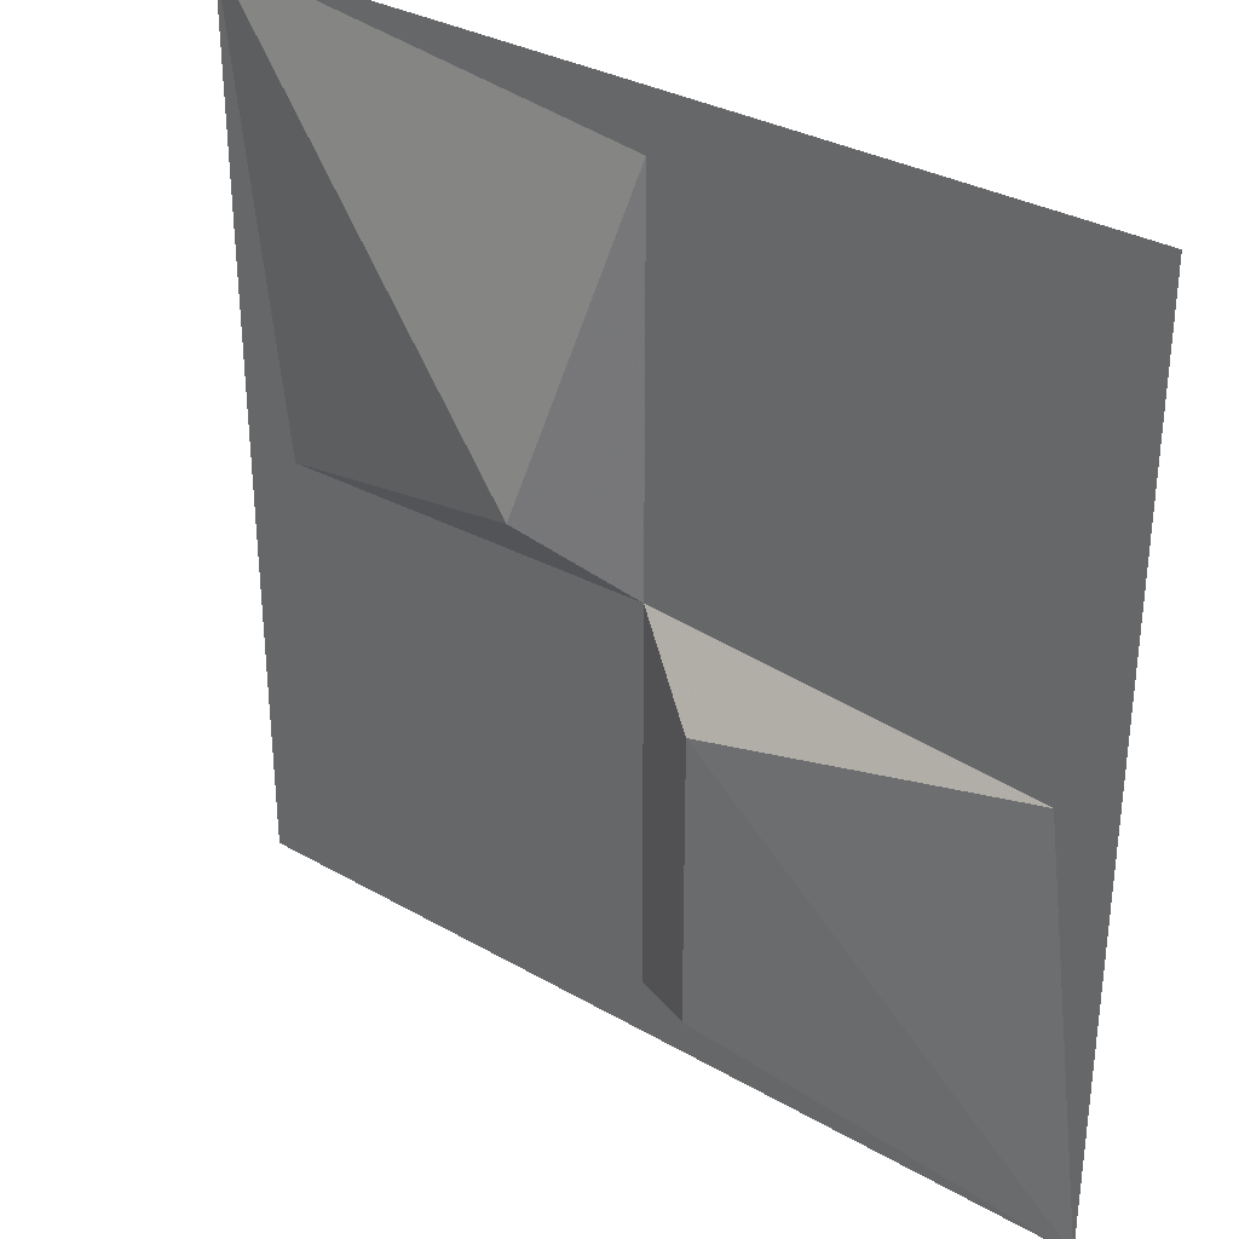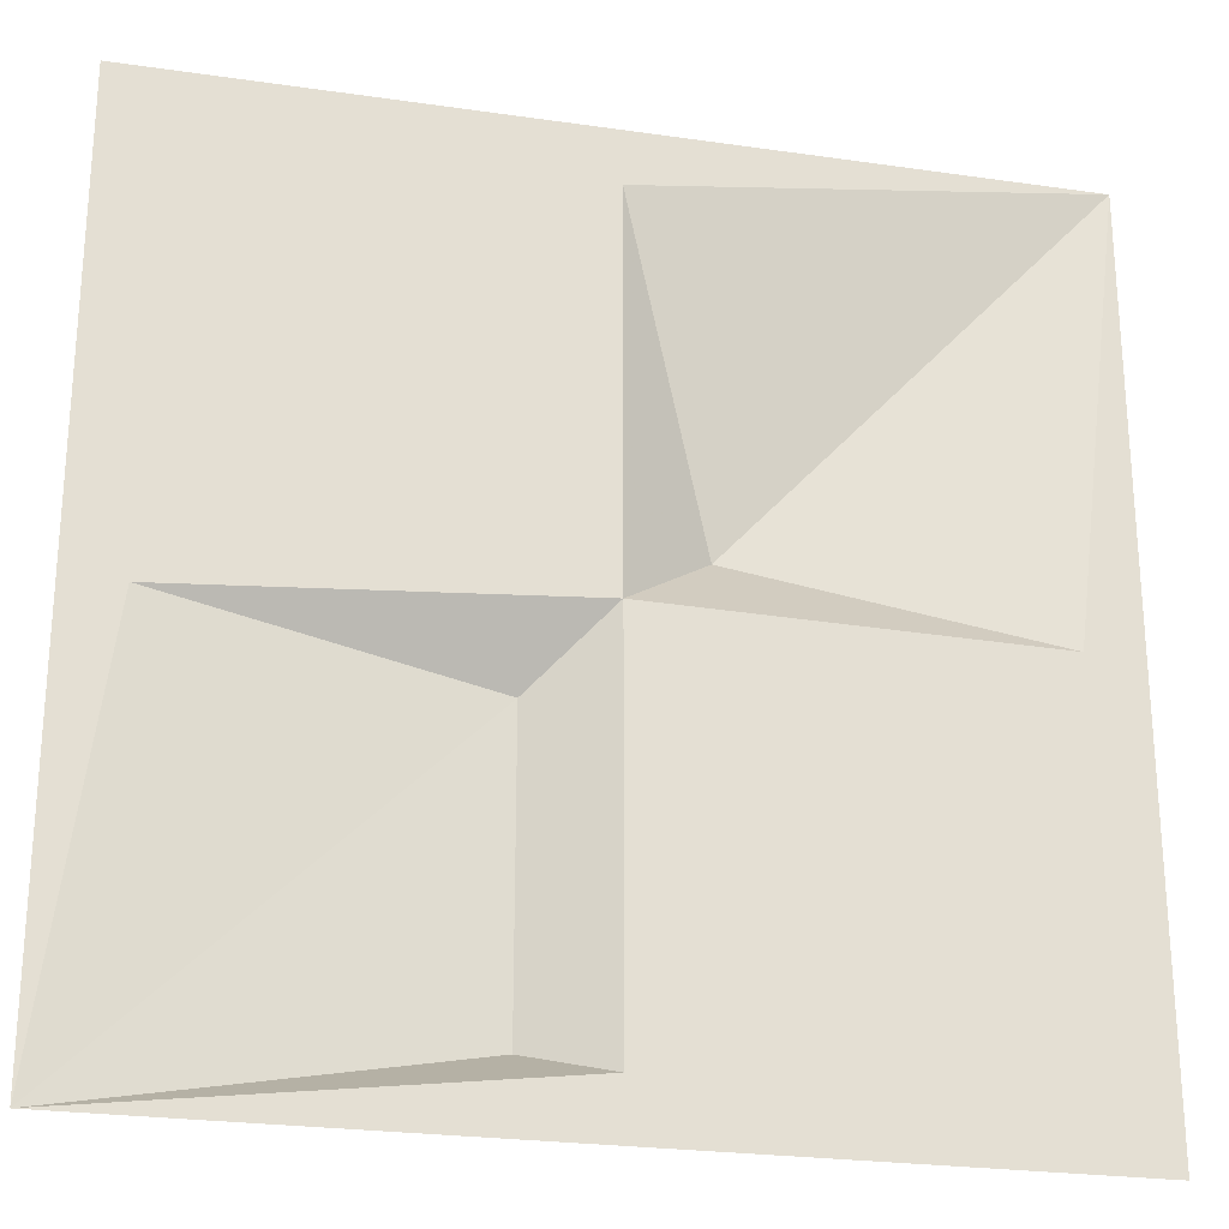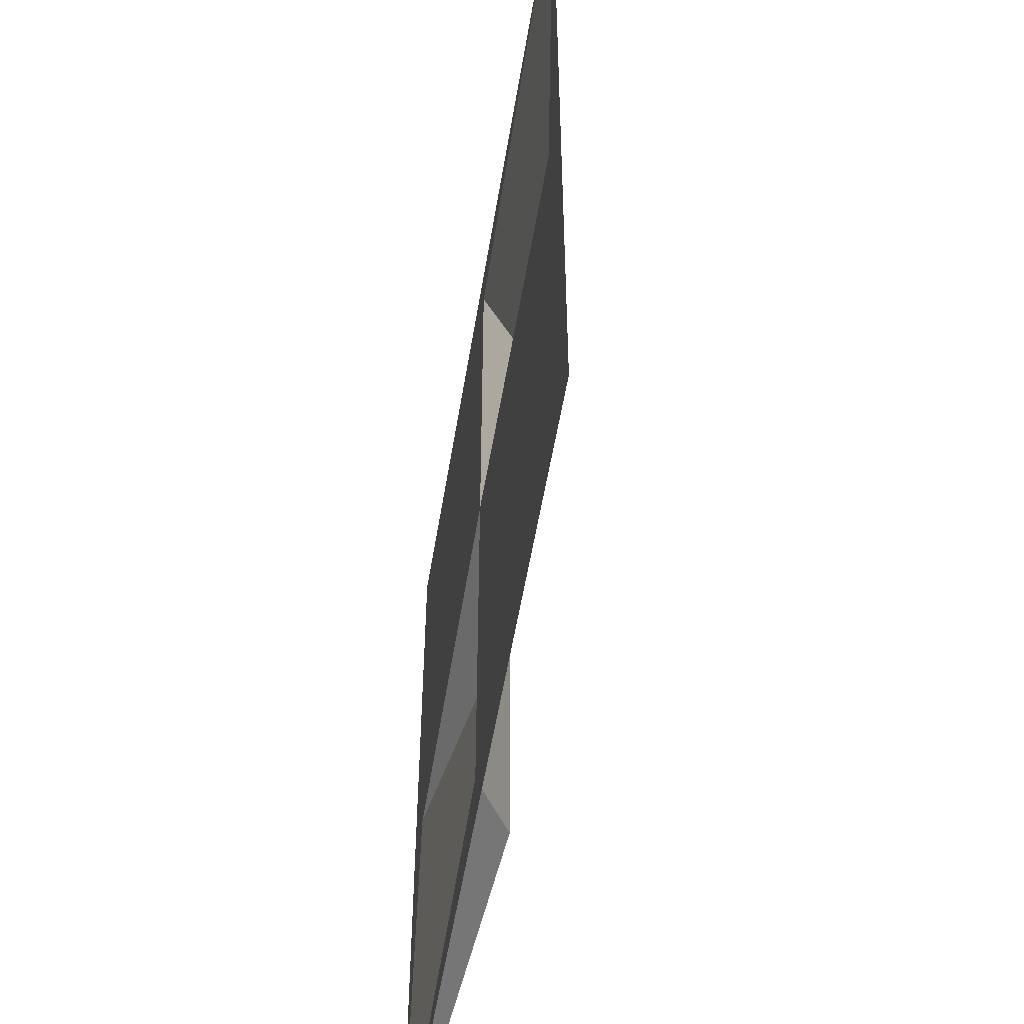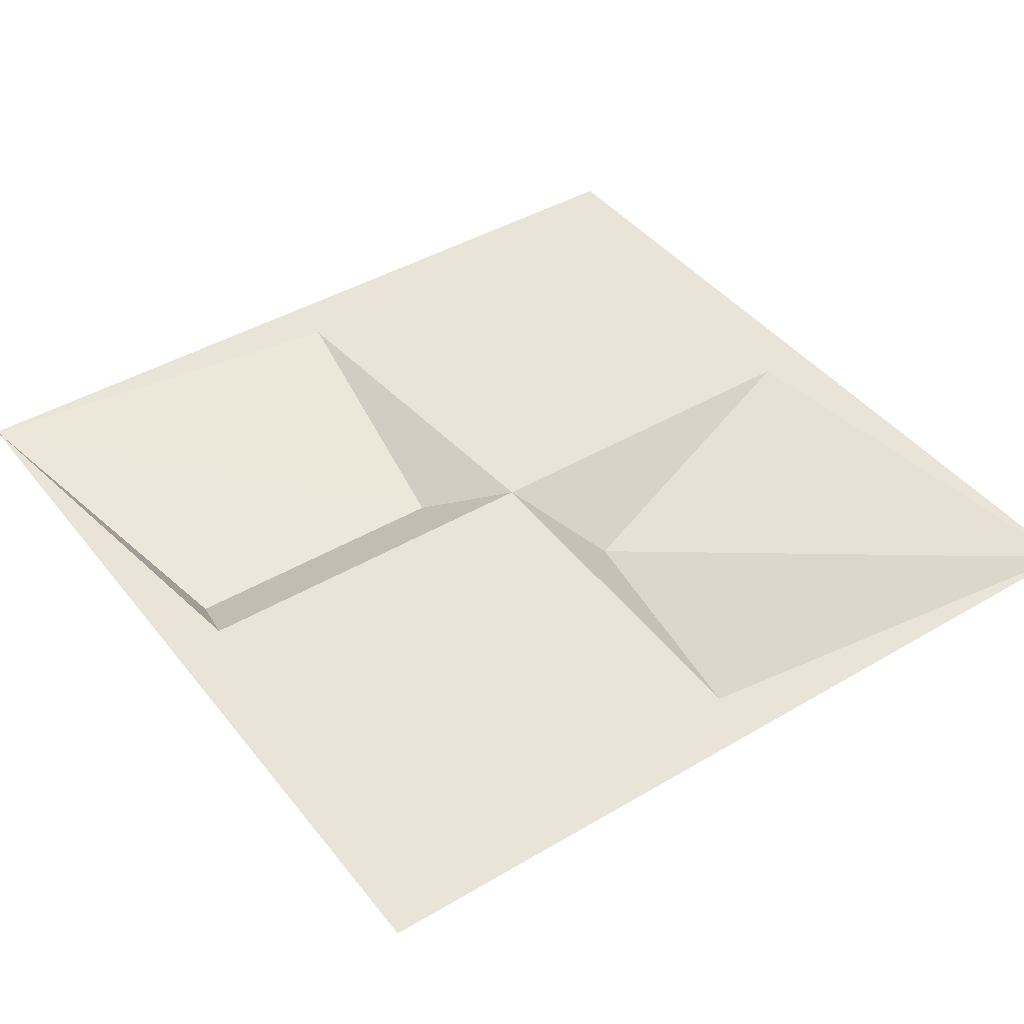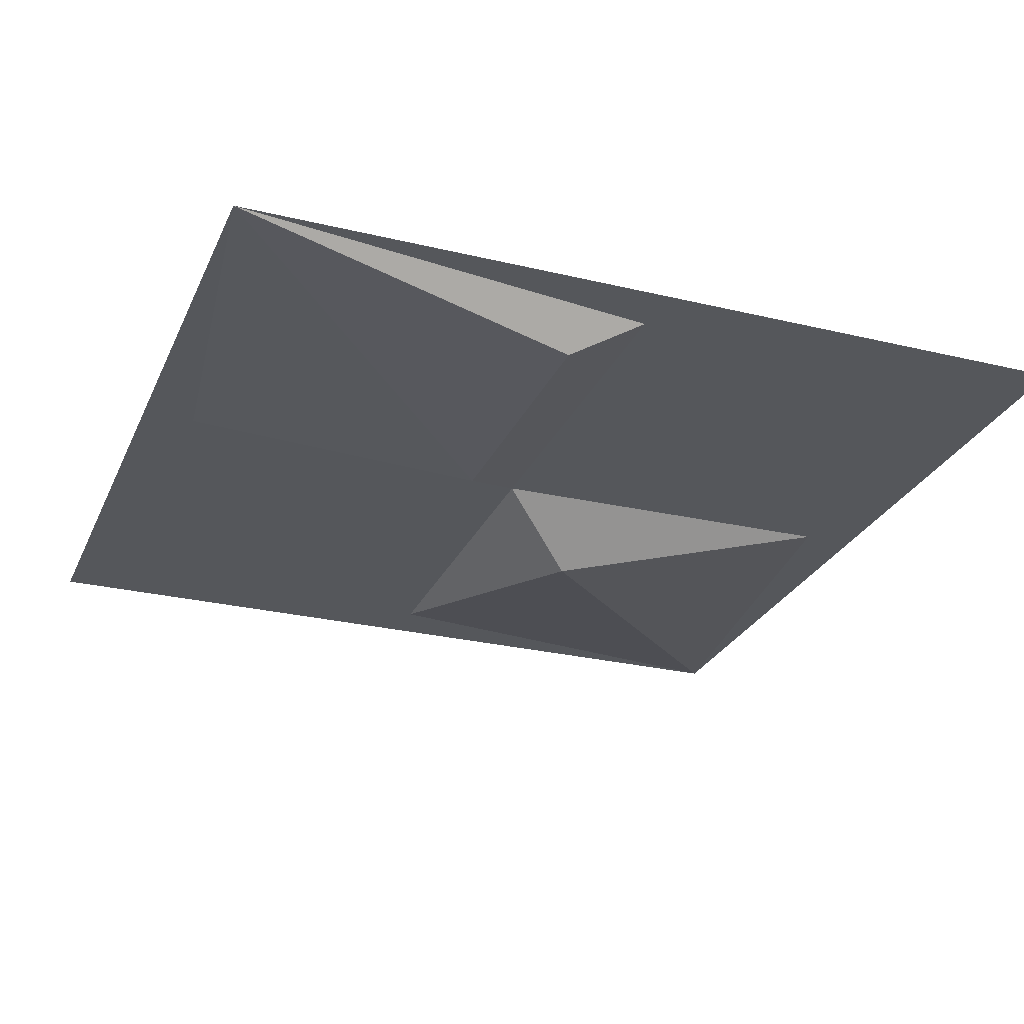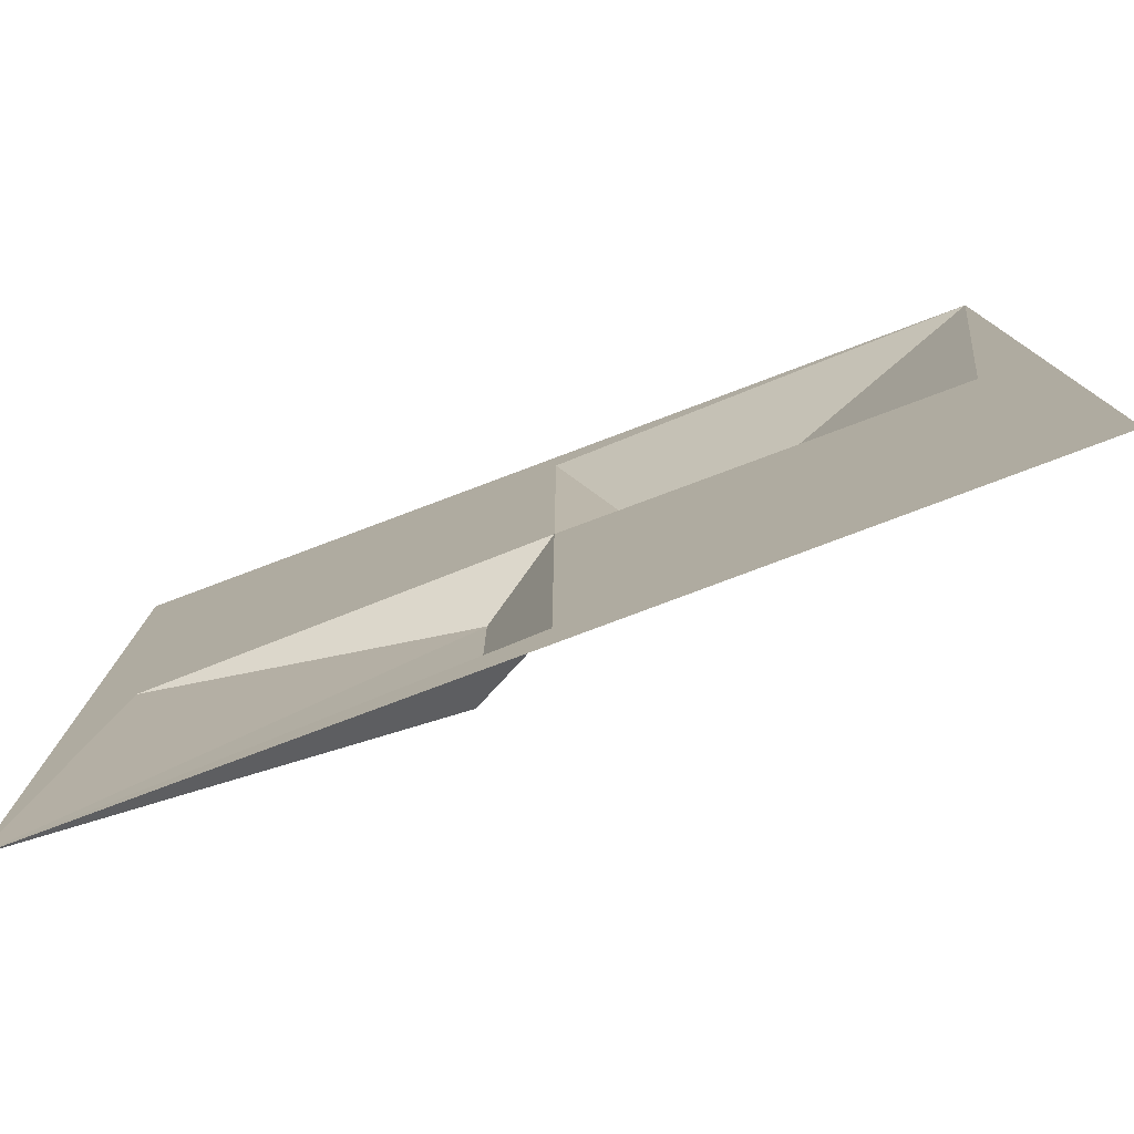
<metadata>
{"format":"obj","ext":"obj","renderer":"f3d","projection":"perspective","resolution":1024,"background":"white","views":[{"elev":32.2,"azim":38.8,"up":"+Z"},{"elev":-24.9,"azim":166.8,"up":"+Z"},{"elev":-54.1,"azim":-99.3,"up":"+Z"},{"elev":42.9,"azim":-125.1,"up":"+Y"},{"elev":-26.9,"azim":159.5,"up":"+Y"},{"elev":-79.1,"azim":-159.4,"up":"+Z"}]}
</metadata>
<code>
v 0 -1.875 0
v -0.4375 -1.875 -0.007812
v -0.5 -1.875 -0.5
v 0 -1.875 -0.4375
v 0.08594 -1.922 -0.4141
v 0.08594 -1.922 -0.08594
v 0.4375 -1.875 -0.03125
v 0.5 -1.875 0.5
v 0 -1.875 0.4375
v -0.1016 -1.945 0.07812
v -0.5 -1.875 0.5
v 0.5 -1.875 -0.5
f 1 2 3
f 1 3 4
f 1 7 8
f 1 8 9
f 2 10 11
f 2 11 3
f 12 7 6
f 12 6 5
f 12 4 3
f 9 11 10
f 11 9 8
f 8 7 12
f 1 4 5
f 1 5 6
f 1 6 7
f 1 9 10
f 1 10 2
f 12 5 4

</code>
